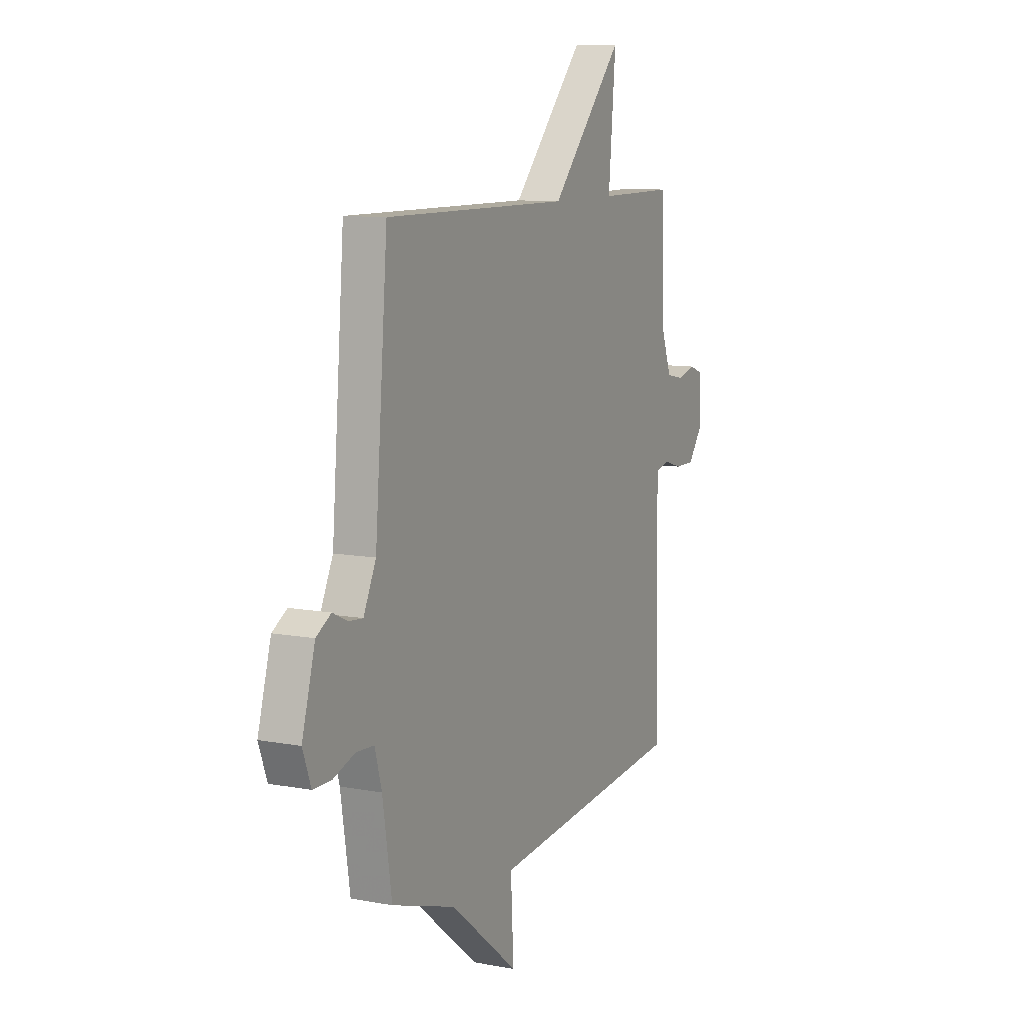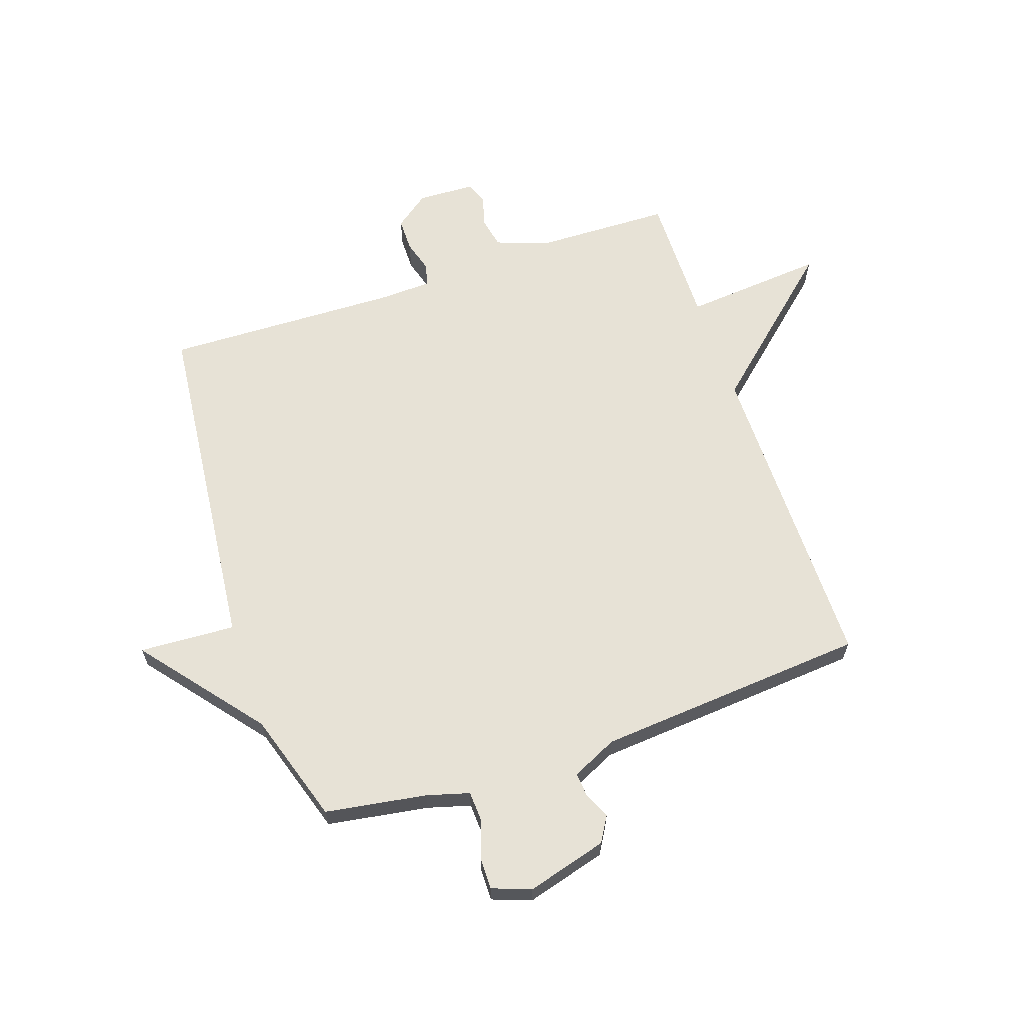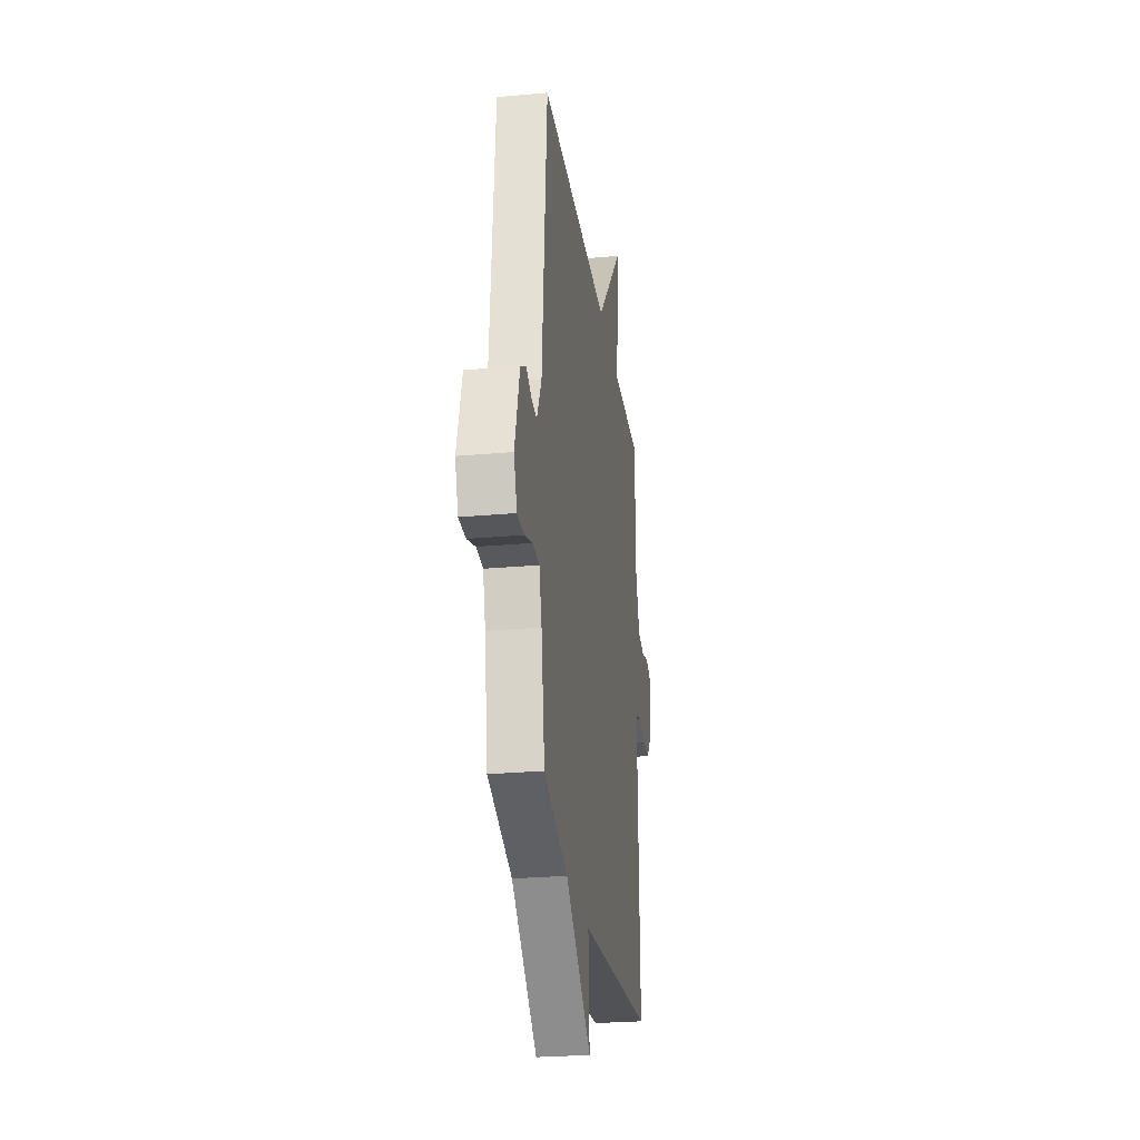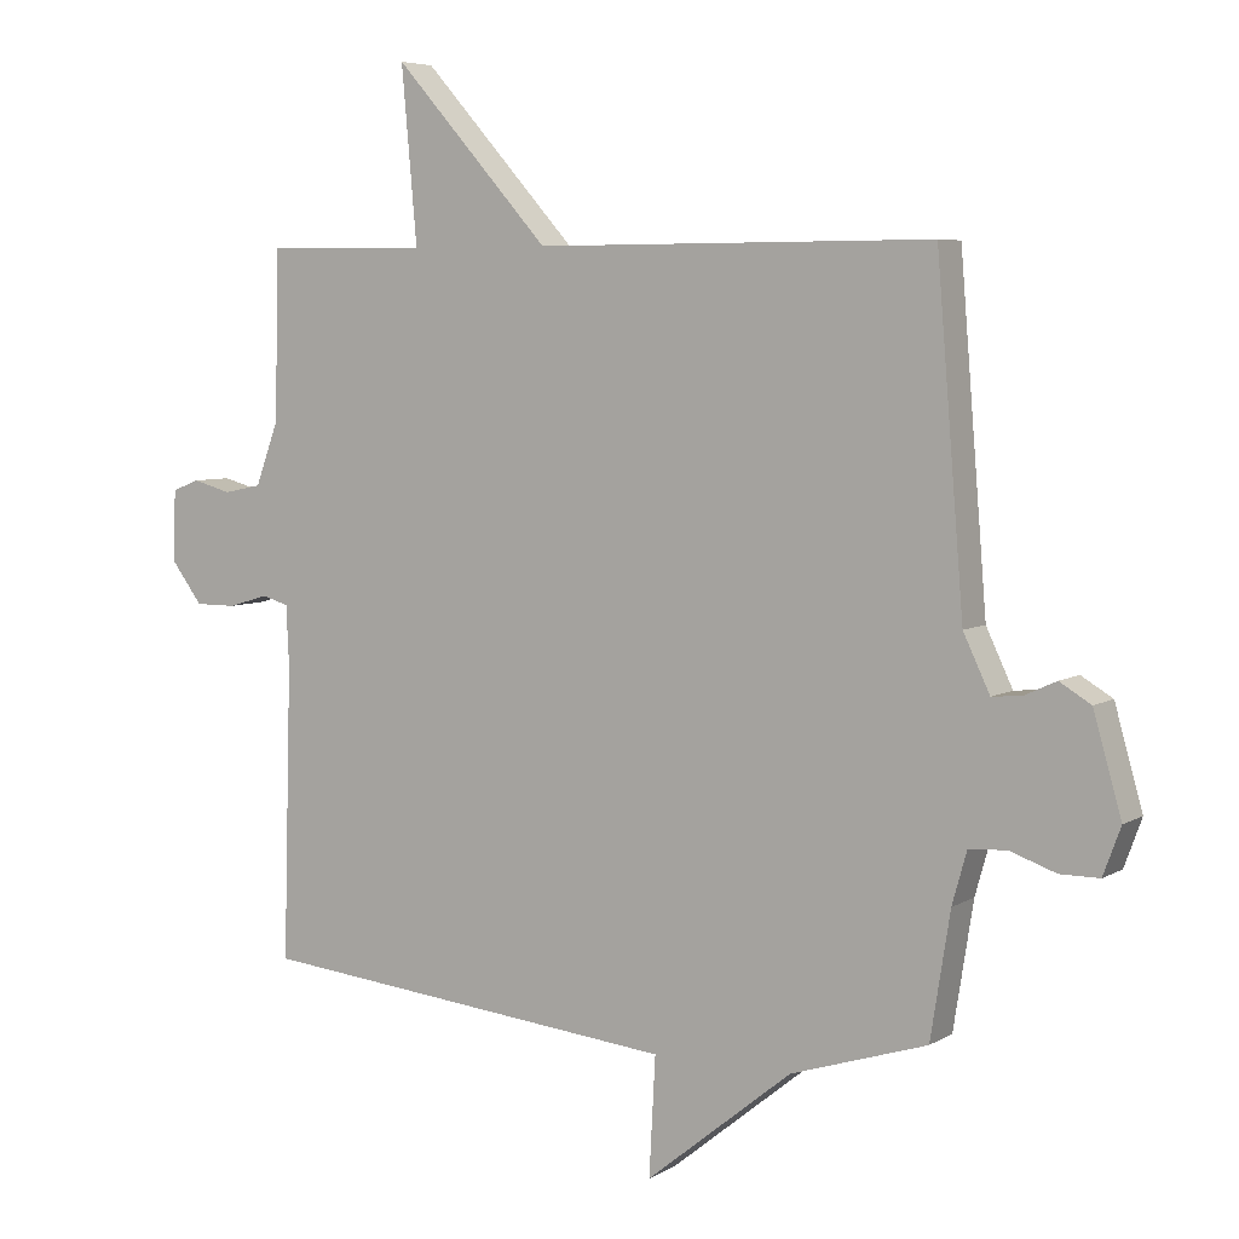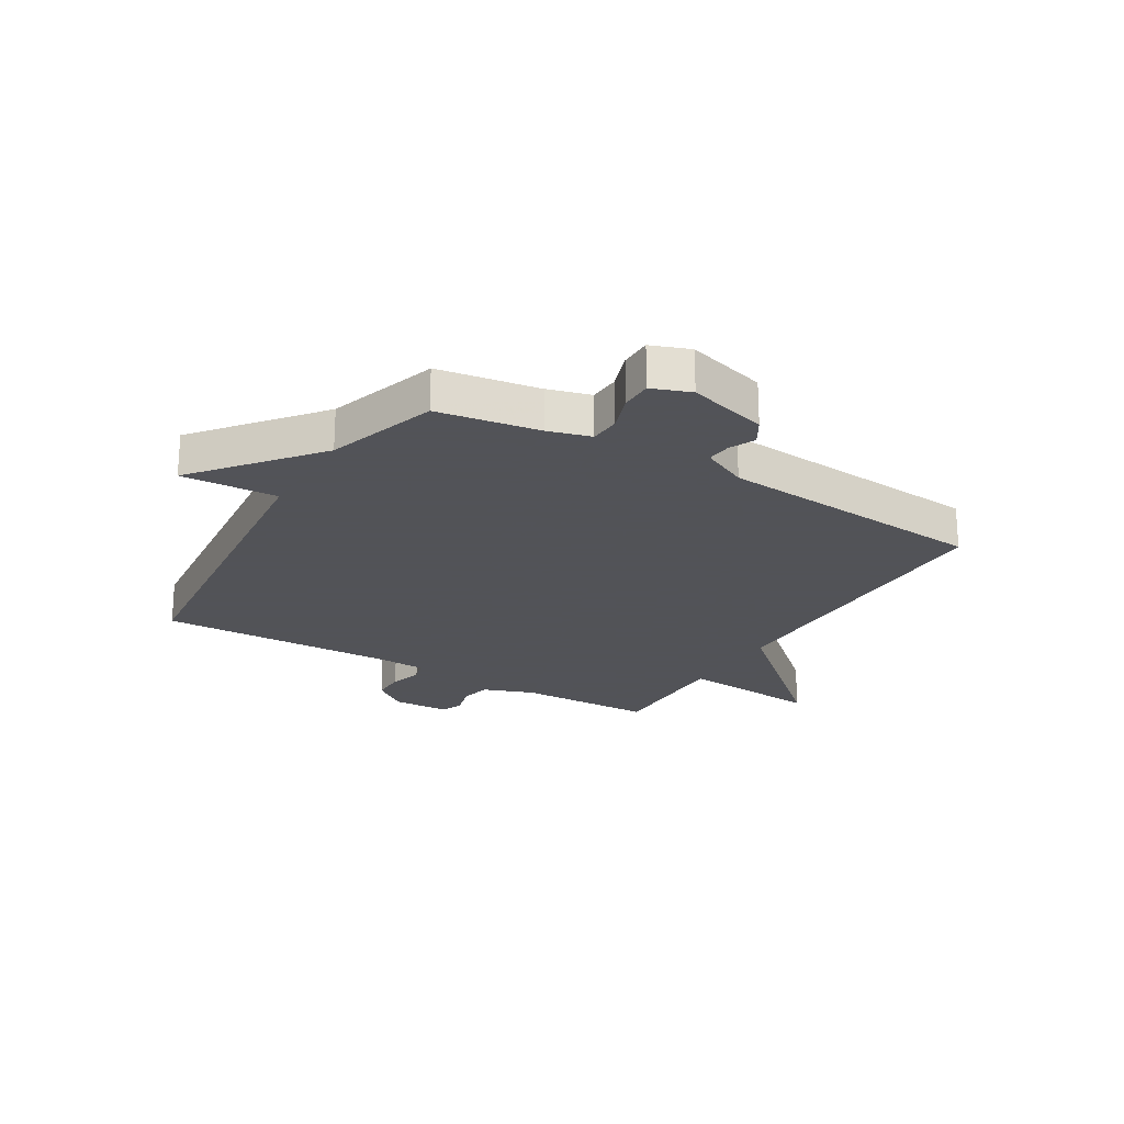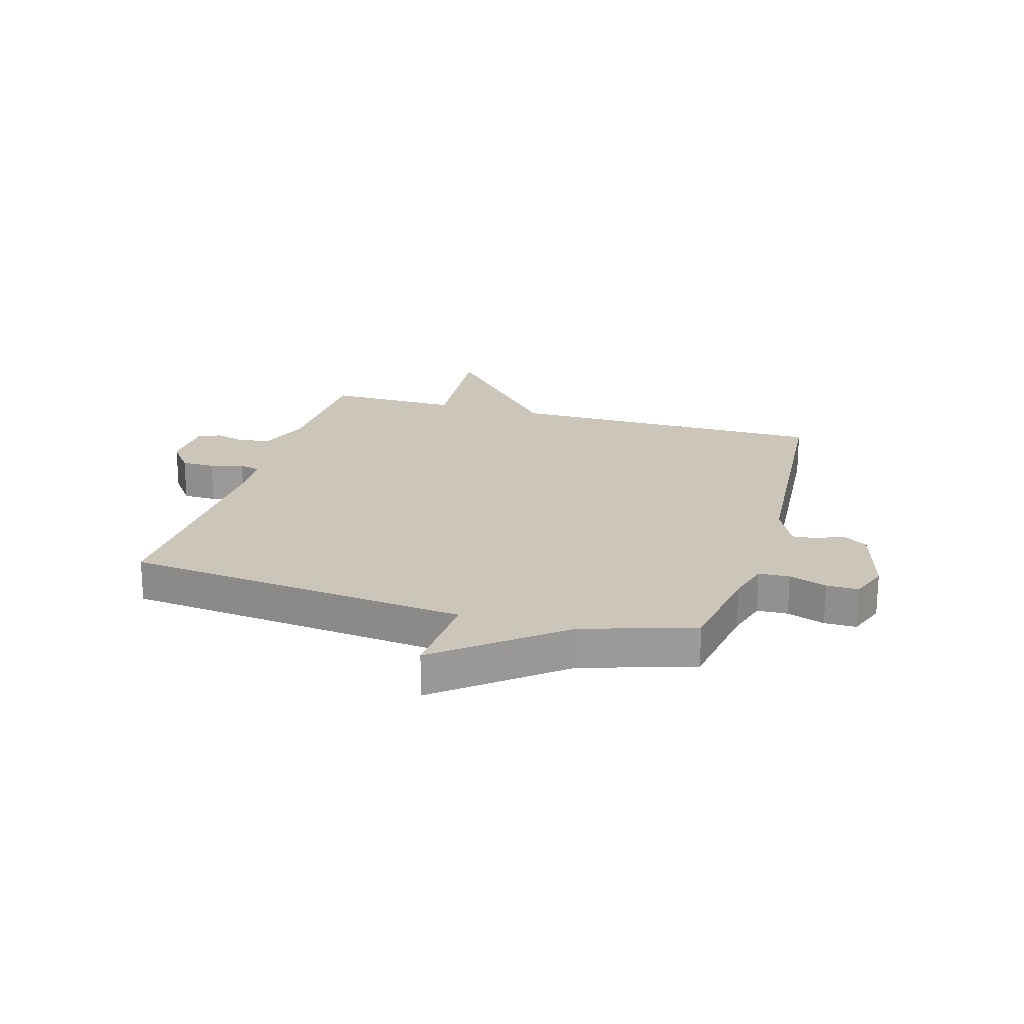
<metadata>
{"format":"obj","ext":"obj","renderer":"f3d","projection":"perspective","resolution":1024,"background":"white","views":[{"elev":9.8,"azim":-64.0,"up":"+Z"},{"elev":63.7,"azim":-108.7,"up":"+Y"},{"elev":-26.7,"azim":-82.0,"up":"+Z"},{"elev":5.8,"azim":-149.4,"up":"+Z"},{"elev":-22.5,"azim":-120.9,"up":"+Y"},{"elev":20.9,"azim":-163.6,"up":"+Y"}]}
</metadata>
<code>
v -0.5 0.07 -0.5
v -0.528 0.07 -0.322
v -0.549 0.07 -0.247
v -0.603 0.07 -0.244
v -0.669 0.07 -0.267
v -0.725 0.07 -0.267
v -0.75 0.07 -0.199
v -0.71 0.07 -0.058
v -0.665 0.07 -0.031
v -0.62 0.07 -0.052
v -0.577 0.07 -0.056
v -0.539 0.07 0.024
v -0.5 0.07 0.5
v 0.067 0.07 0.498
v 0.289 0.07 0.746
v 0.267 0.07 0.498
v 0.5 0.07 0.5
v 0.506 0.07 0.26
v 0.539 0.07 0.17
v 0.593 0.07 0.159
v 0.648 0.07 0.174
v 0.687 0.07 0.159
v 0.691 0.07 0.058
v 0.646 0.07 -0.002
v 0.587 0.07 -0.002
v 0.53 0.07 0.015
v 0.492 0.07 0.004
v 0.488 0.07 -0.08
v 0.5 0.07 -0.5
v -0.105 0.07 -0.562
v -0.096 0.07 -0.731
v -0.305 0.07 -0.562
v -0.5 0 -0.5
v -0.528 0 -0.322
v -0.549 0 -0.247
v -0.603 0 -0.244
v -0.669 0 -0.267
v -0.725 0 -0.267
v -0.75 0 -0.199
v -0.71 0 -0.058
v -0.665 0 -0.031
v -0.62 0 -0.052
v -0.577 0 -0.056
v -0.539 0 0.024
v -0.5 0 0.5
v 0.067 0 0.498
v 0.289 0 0.746
v 0.267 0 0.498
v 0.5 0 0.5
v 0.506 0 0.26
v 0.539 0 0.17
v 0.593 0 0.159
v 0.648 0 0.174
v 0.687 0 0.159
v 0.691 0 0.058
v 0.646 0 -0.002
v 0.587 0 -0.002
v 0.53 0 0.015
v 0.492 0 0.004
v 0.488 0 -0.08
v 0.5 0 -0.5
v -0.105 0 -0.562
v -0.096 0 -0.731
v -0.305 0 -0.562
f 30 31 32
f 32 1 2
f 30 32 2
f 29 30 2
f 28 29 2
f 27 28 2 3
f 26 27 3 4
f 24 25 26
f 23 24 26
f 22 23 26
f 21 22 26
f 20 21 26
f 19 20 26 4
f 5 6 7
f 4 5 7
f 19 4 7
f 18 19 7
f 16 17 18 7
f 14 15 16
f 12 13 14
f 11 12 14 16
f 7 8 9 10
f 7 10 11
f 7 11 16
f 64 63 62
f 34 33 64
f 34 64 62
f 34 62 61
f 34 61 60
f 35 34 60 59
f 36 35 59 58
f 58 57 56
f 58 56 55
f 58 55 54
f 58 54 53
f 58 53 52
f 36 58 52 51
f 39 38 37
f 39 37 36
f 39 36 51
f 39 51 50
f 39 50 49 48
f 48 47 46
f 46 45 44
f 48 46 44 43
f 42 41 40 39
f 43 42 39
f 48 43 39
f 1 33 34 2
f 2 34 35 3
f 3 35 36 4
f 4 36 37 5
f 5 37 38 6
f 6 38 39 7
f 7 39 40 8
f 8 40 41 9
f 9 41 42 10
f 10 42 43 11
f 11 43 44 12
f 12 44 45 13
f 13 45 46 14
f 14 46 47 15
f 15 47 48 16
f 16 48 49 17
f 17 49 50 18
f 18 50 51 19
f 19 51 52 20
f 20 52 53 21
f 21 53 54 22
f 22 54 55 23
f 23 55 56 24
f 24 56 57 25
f 25 57 58 26
f 26 58 59 27
f 27 59 60 28
f 28 60 61 29
f 29 61 62 30
f 30 62 63 31
f 31 63 64 32
f 32 64 33 1

</code>
